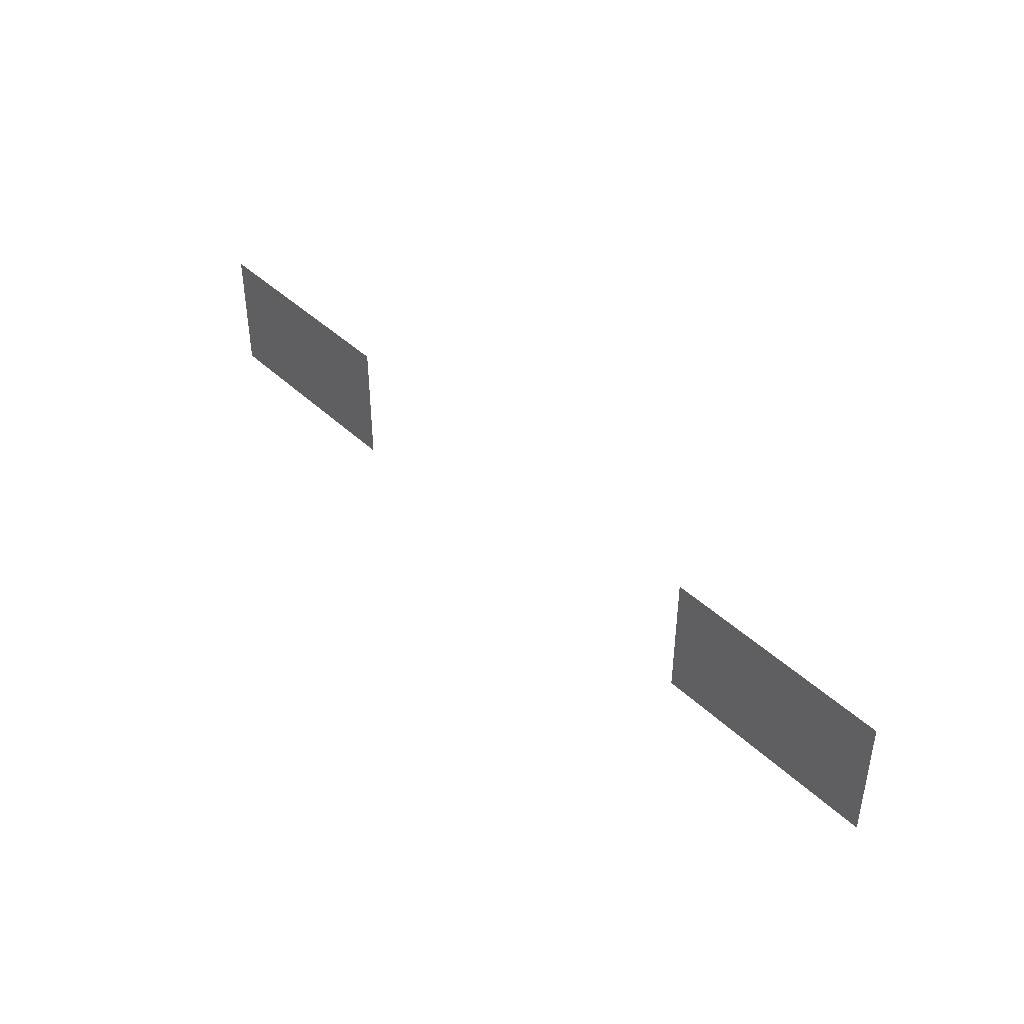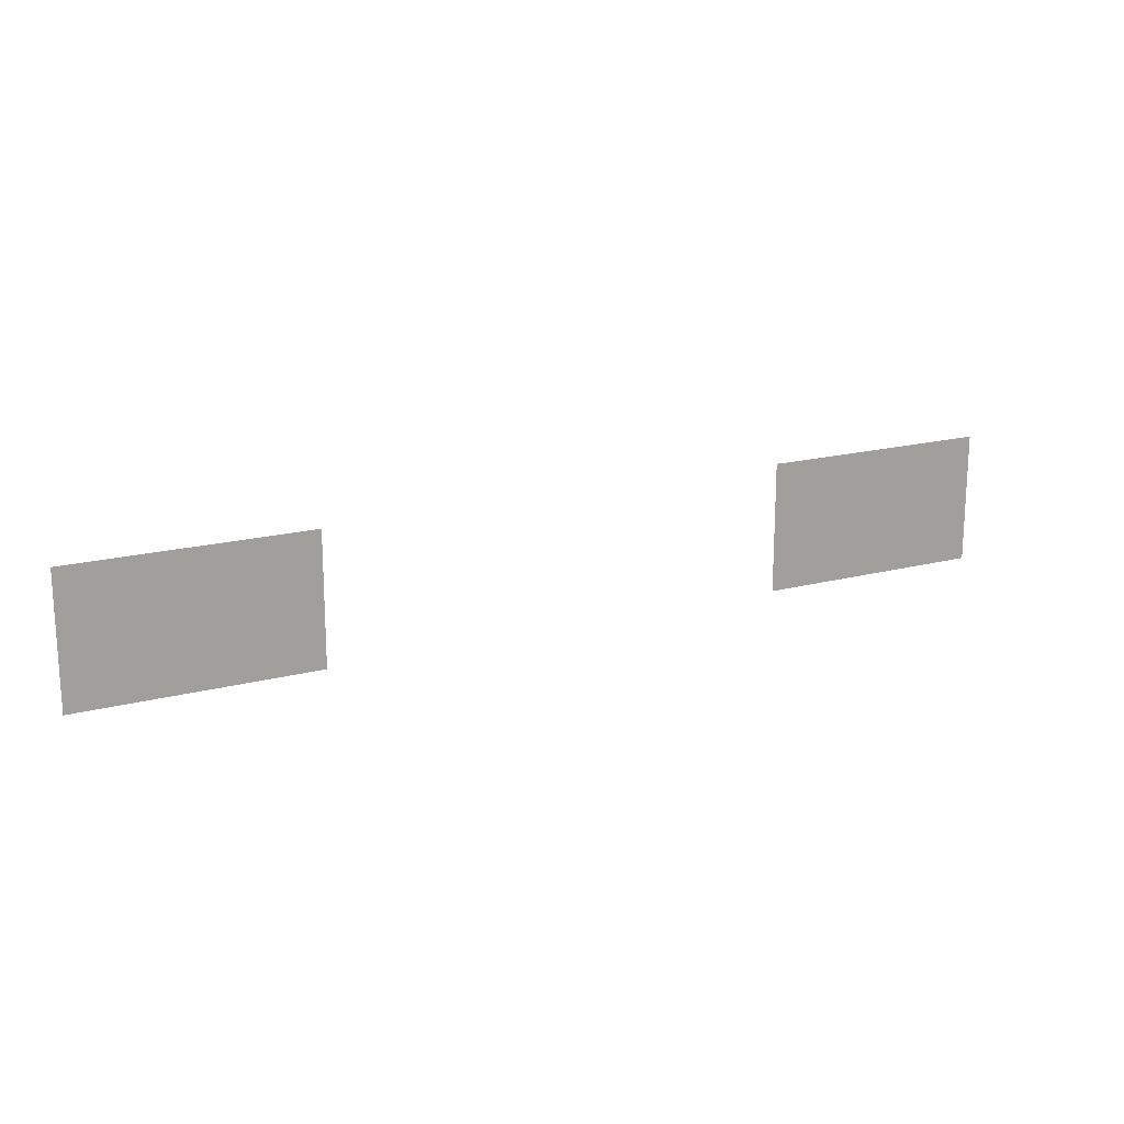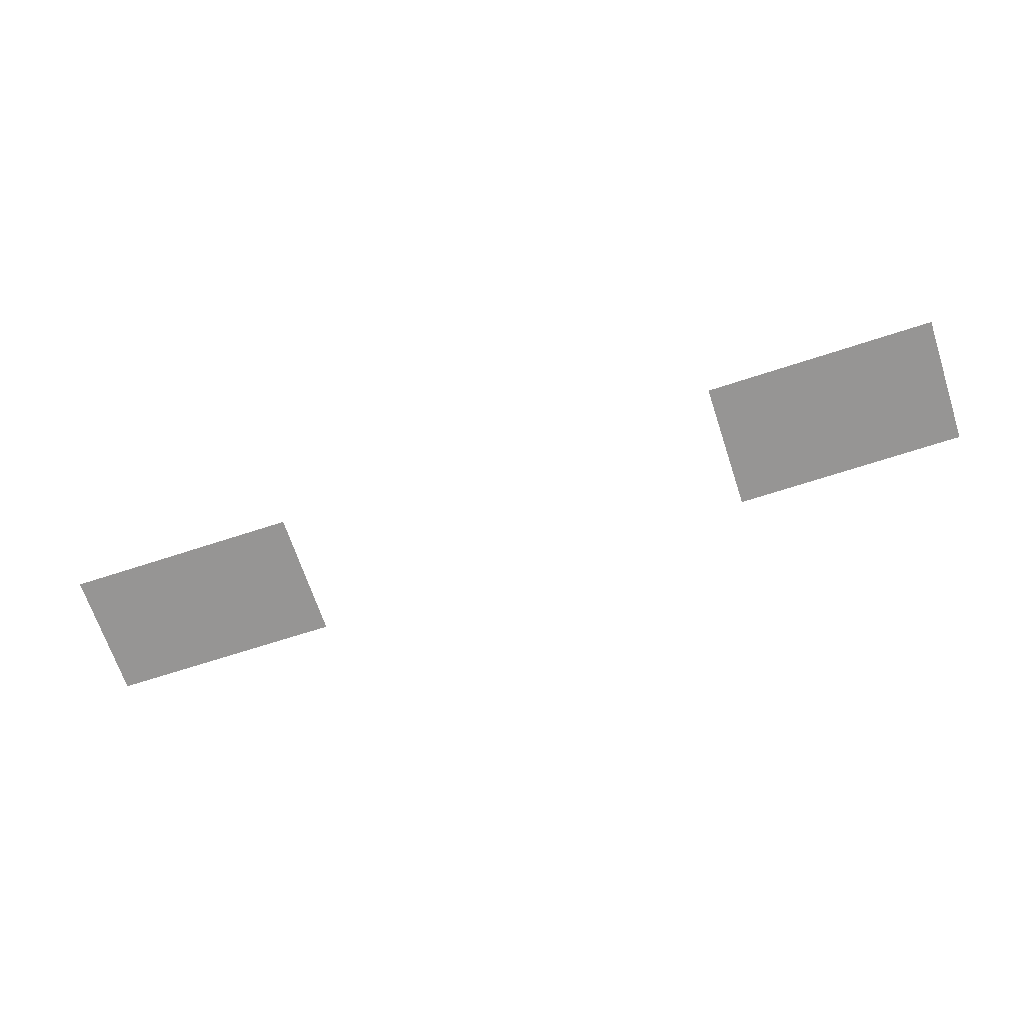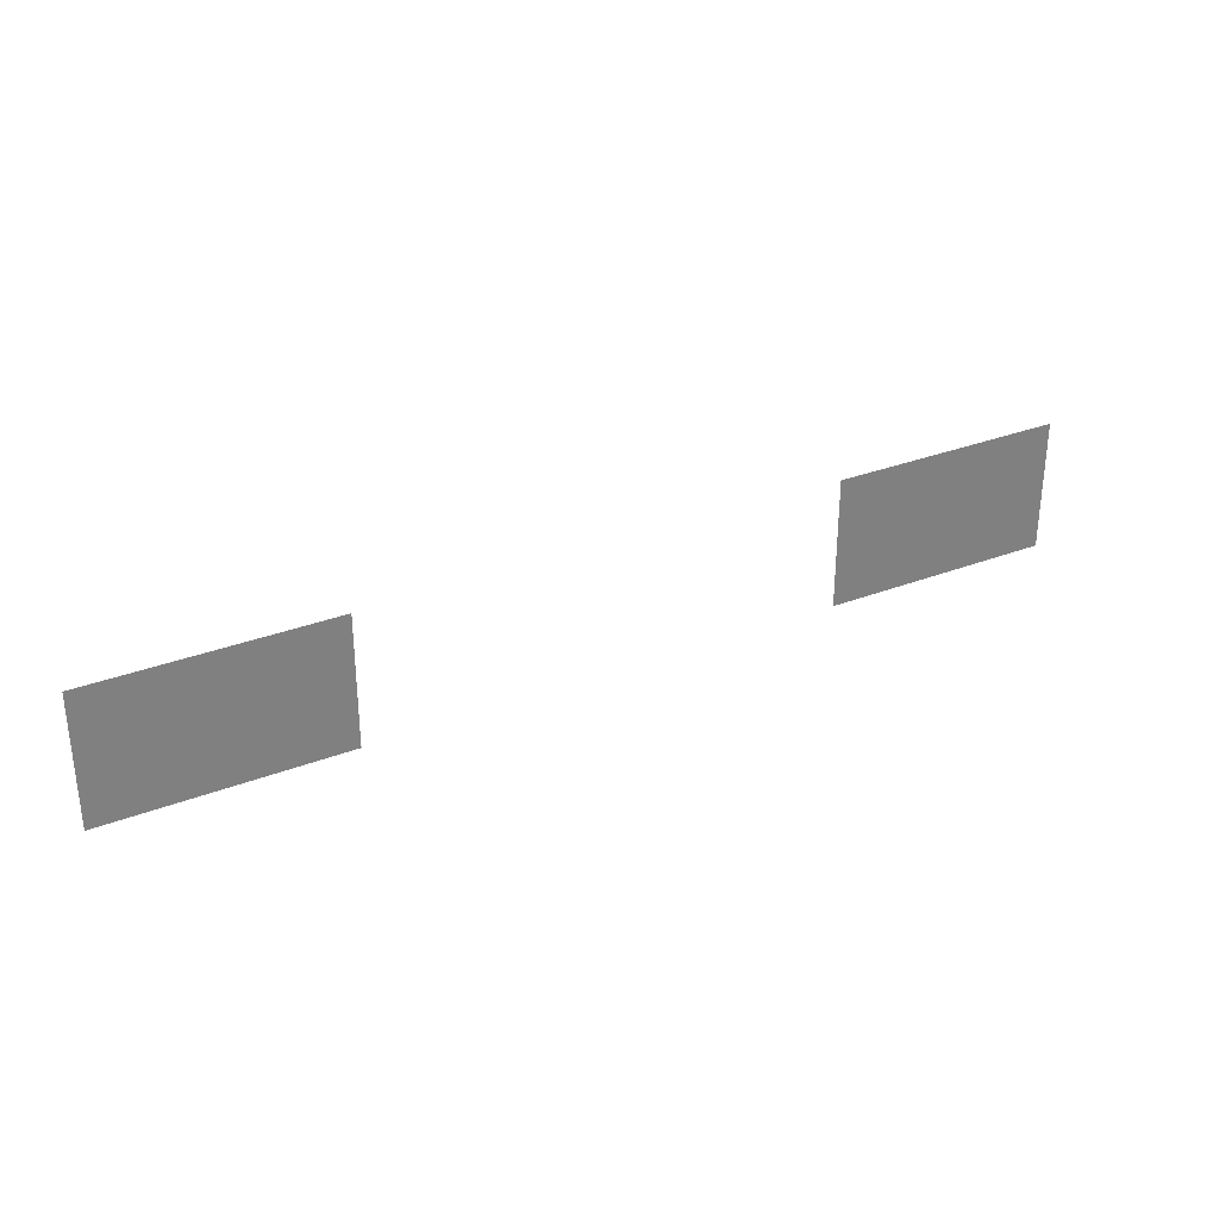
<metadata>
{"format":"obj","ext":"obj","renderer":"f3d","projection":"perspective","resolution":1024,"background":"white","views":[{"elev":41.8,"azim":48.7,"up":"+Y"},{"elev":18.0,"azim":-27.2,"up":"+Y"},{"elev":-67.6,"azim":18.2,"up":"+Z"},{"elev":31.2,"azim":-28.9,"up":"+Y"}]}
</metadata>
<code>
g grp3
v 35.98 0 -19.16
v 17.99 0 -19.16
v 17.99 10 -19.16
v 35.98 10 -19.16
v -35.98 0 -19.16
v -17.99 0 -19.16
v -17.99 10 -19.16
v -35.98 10 -19.16
f 1 2 3
f 1 3 4
f 5 6 7
f 5 7 8

</code>
